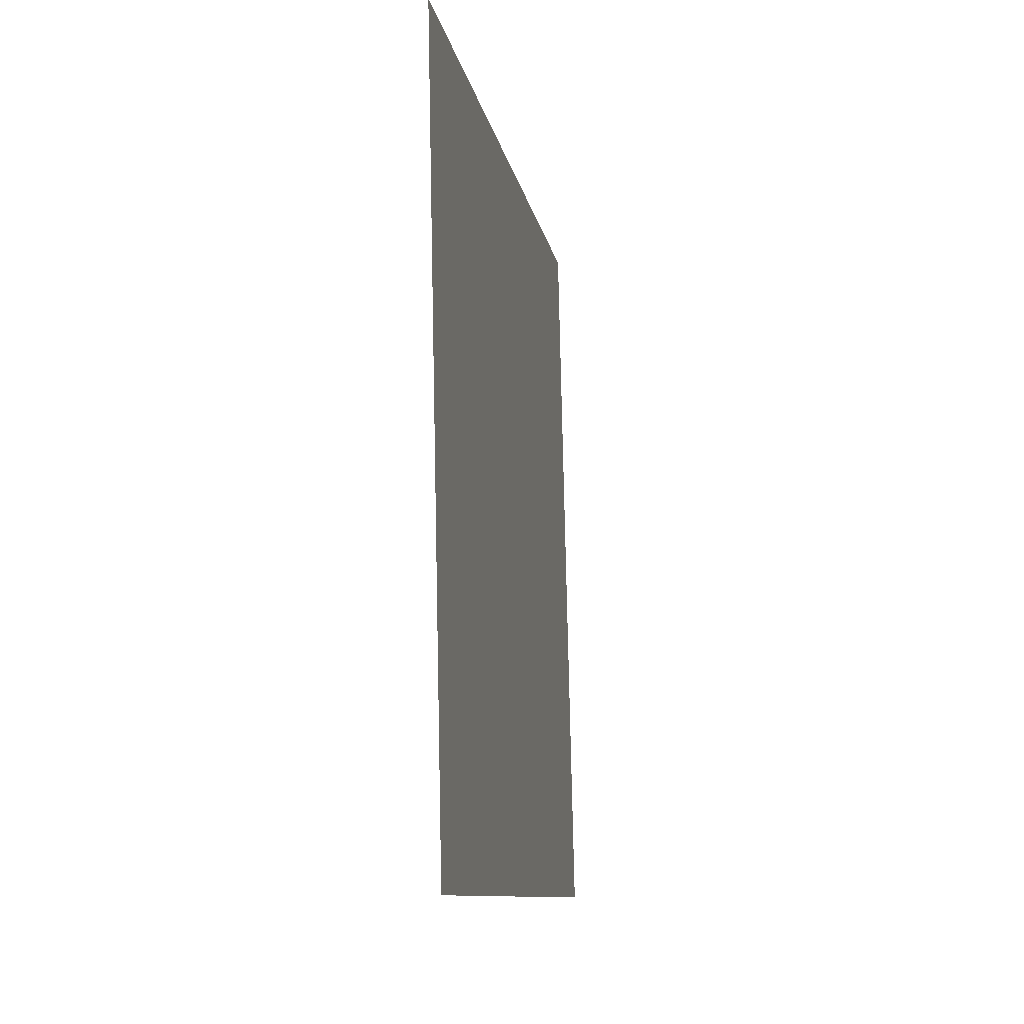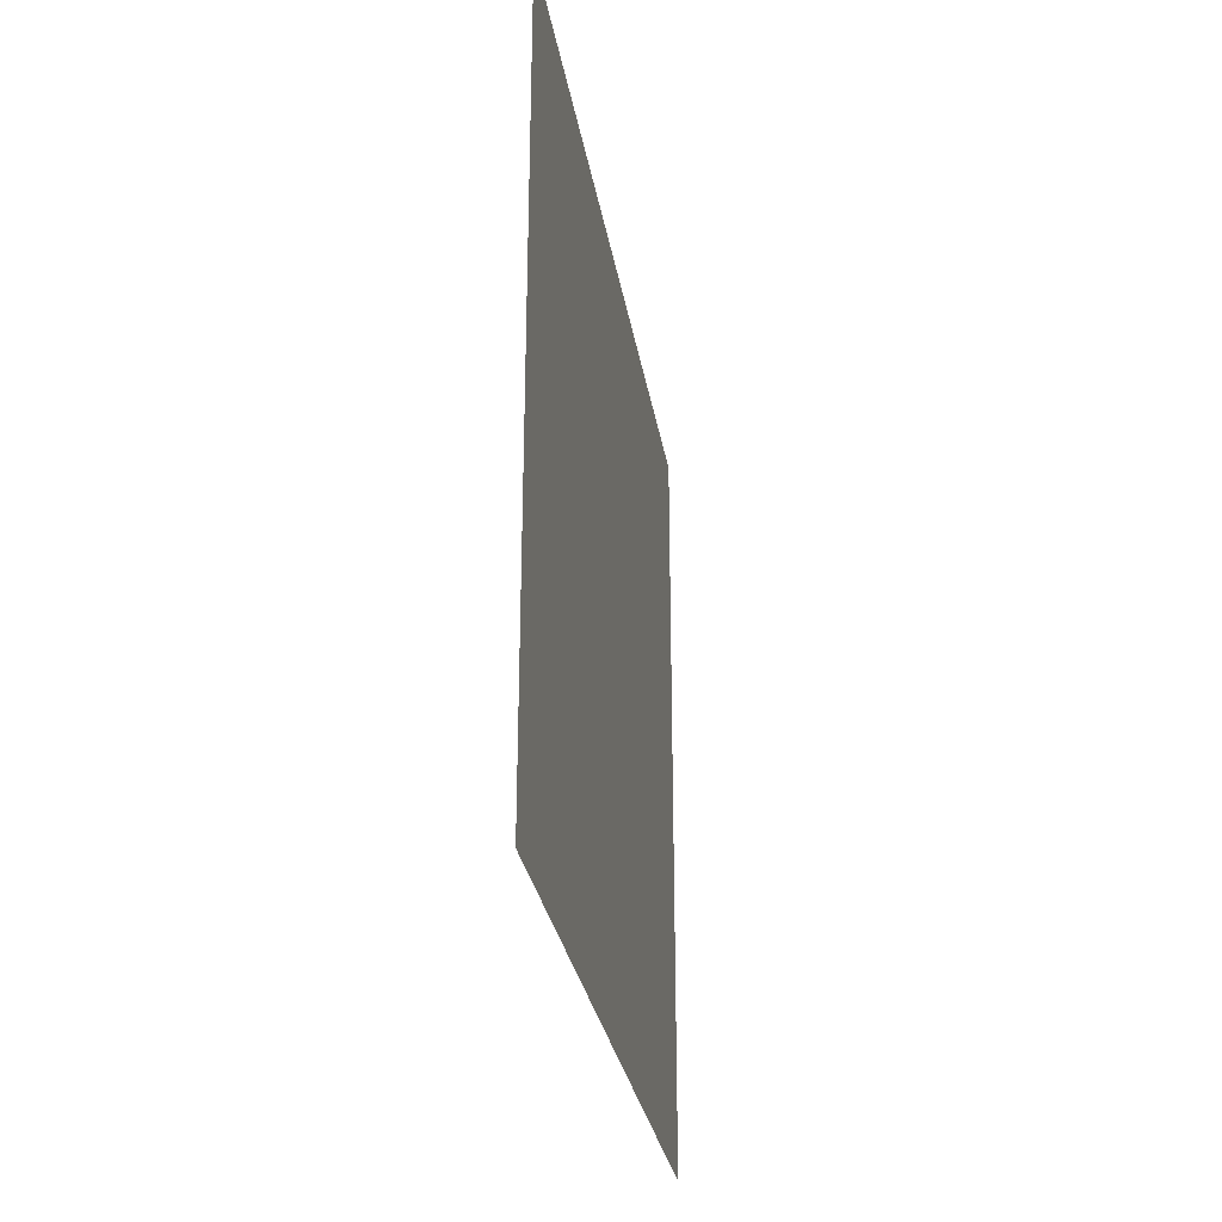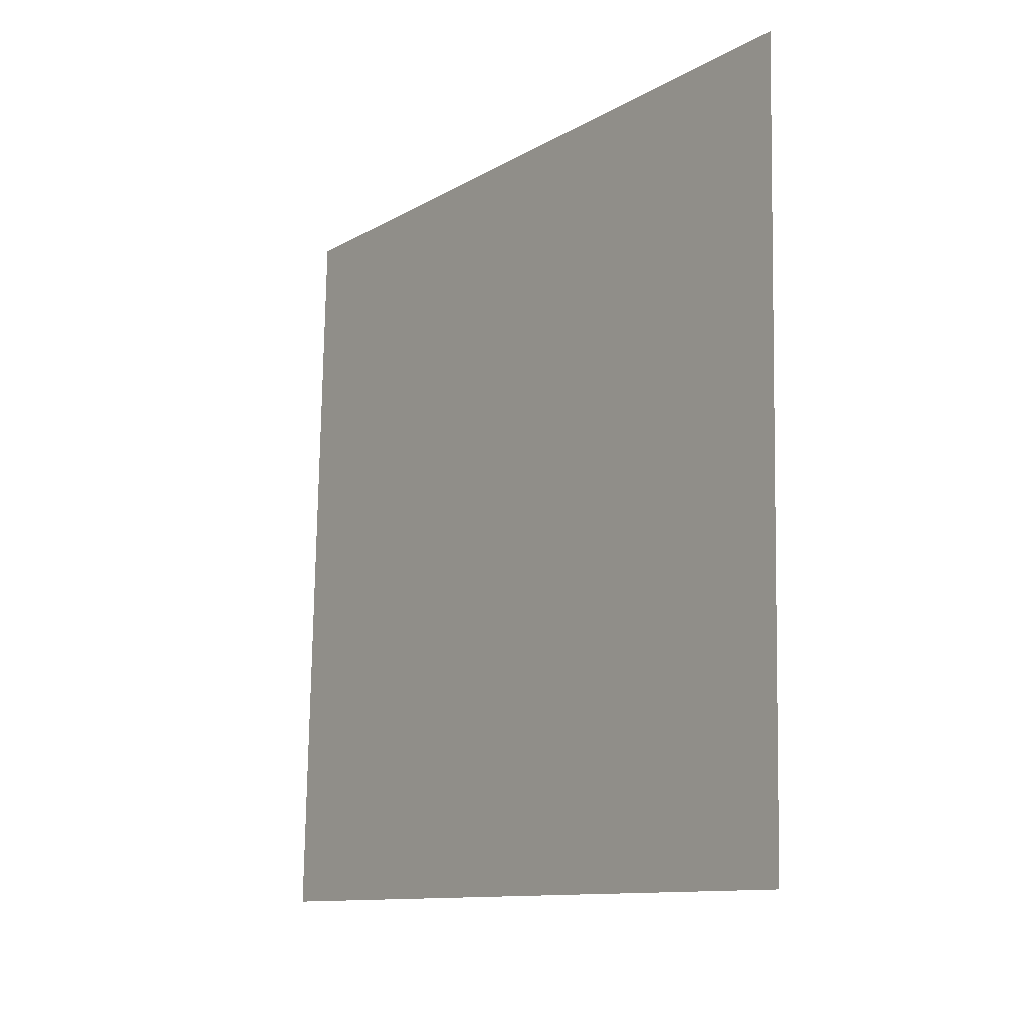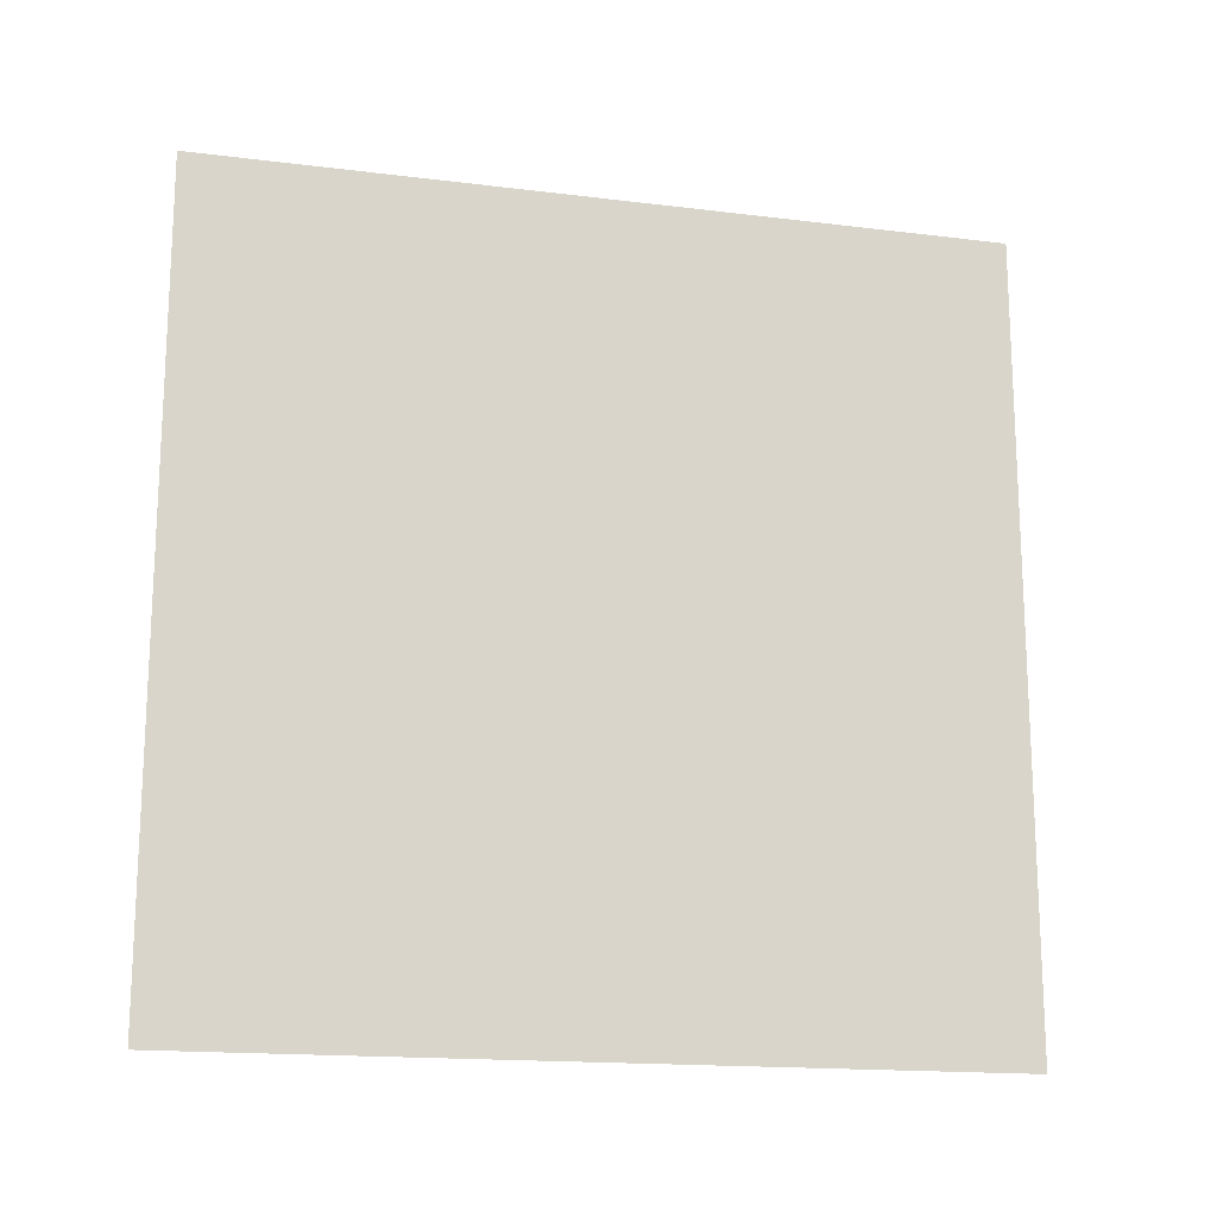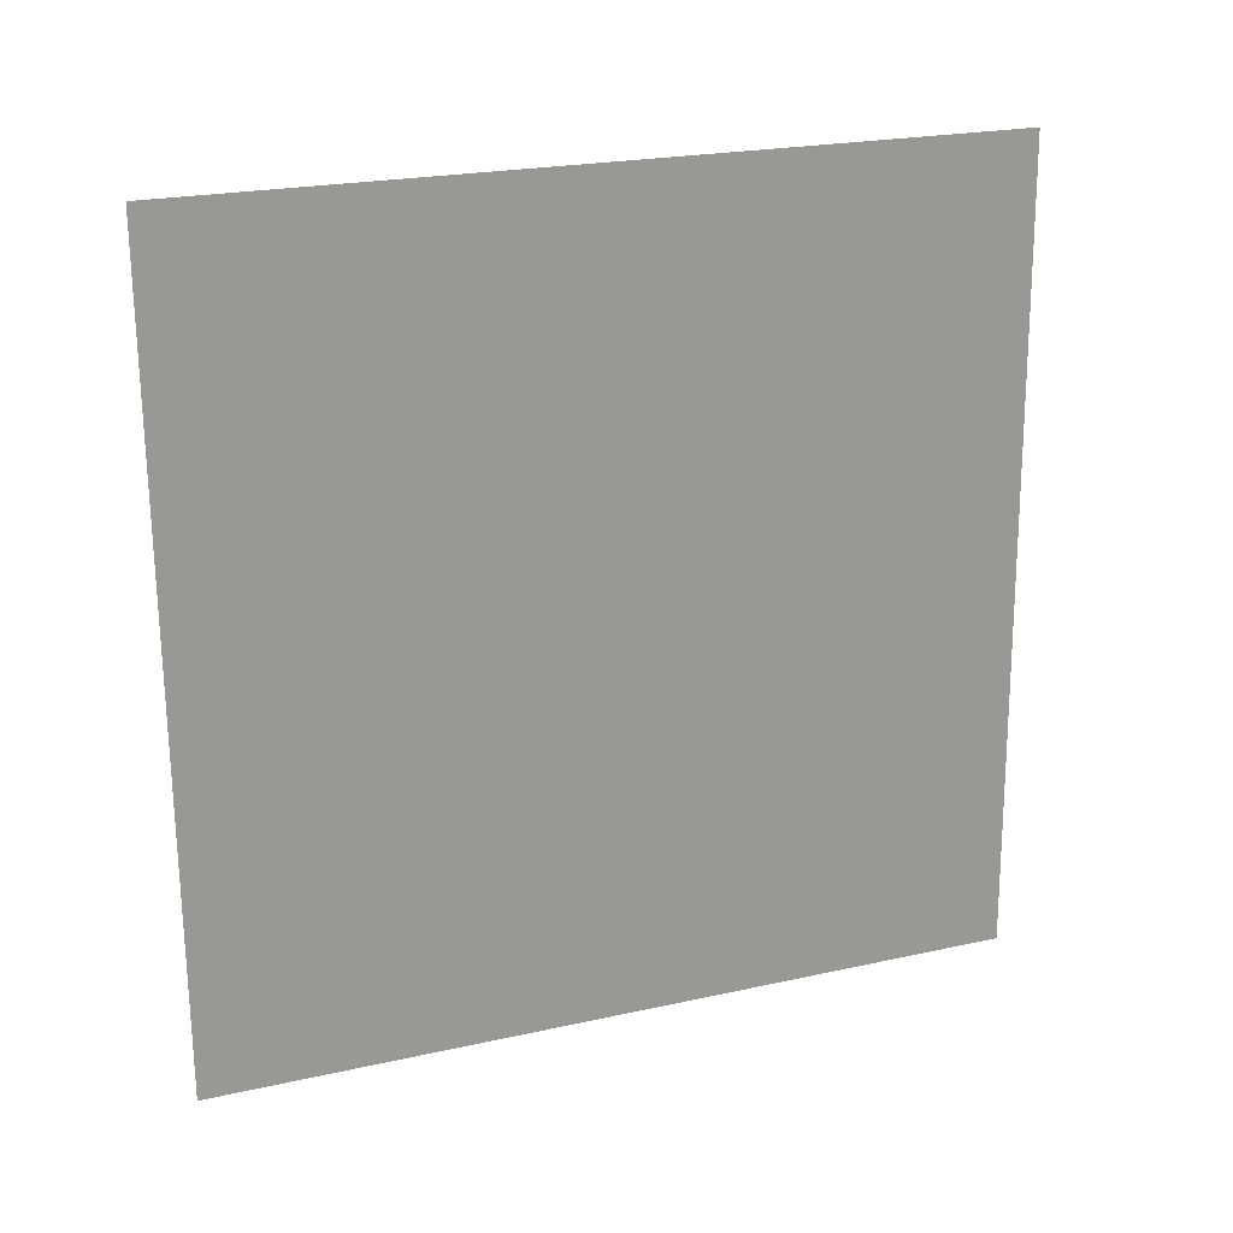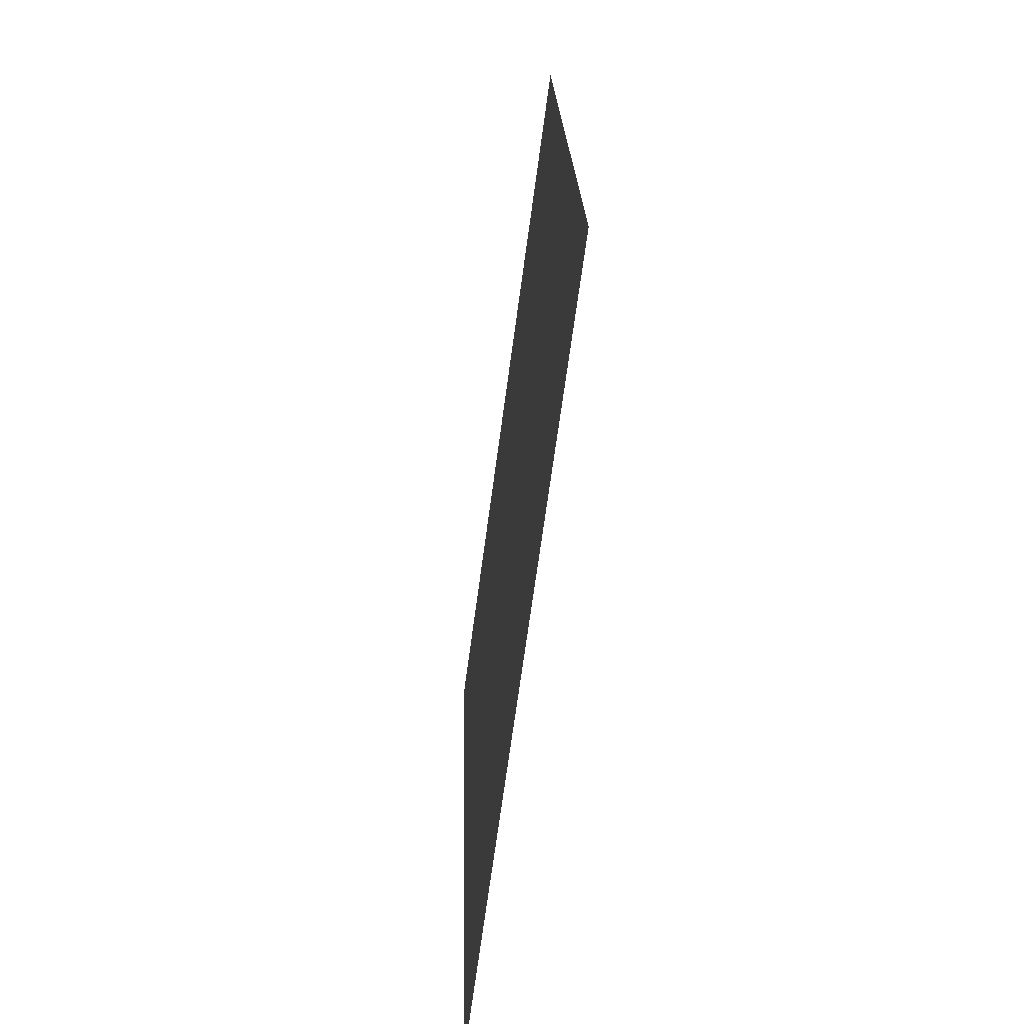
<metadata>
{"format":"obj","ext":"obj","renderer":"f3d","projection":"perspective","resolution":1024,"background":"white","views":[{"elev":-10.7,"azim":-170.3,"up":"+Z"},{"elev":-29.0,"azim":-169.6,"up":"+Y"},{"elev":-11.6,"azim":-36.5,"up":"+Z"},{"elev":-16.4,"azim":77.0,"up":"+Y"},{"elev":22.3,"azim":-111.1,"up":"+Z"},{"elev":-69.6,"azim":172.3,"up":"+Z"}]}
</metadata>
<code>
o Plane_Plane.001
v 0 -0.004358 0
v -9.4e-05 0 -0.004357
v -9.4e-05 -0.004358 -0.004357
v 9.4e-05 -0.004358 0.004357
v 0 0 0
v -9.4e-05 0.004358 -0.004357
v 9.4e-05 0 0.004357
v 0 0.004358 0
v -9.4e-05 -0.008716 -0.004357
v -0.000187 -0.004358 -0.008714
v -0.000187 -0.008716 -0.008714
v 0 -0.008716 0
v 9.4e-05 -0.008716 0.004357
v 0.000187 -0.004358 0.008714
v 0.000187 0 0.008714
v 9.4e-05 0.004358 0.004357
v 0.000187 0.004358 0.008714
v 9.4e-05 0.008716 0.004357
v 0 0.008716 0
v -9.4e-05 0.008716 -0.004357
v -0.000187 0.004358 -0.008714
v -0.000187 0.008716 -0.008714
v -0.000187 0 -0.008714
v 0.000187 -0.008716 0.008714
v 0.000187 0.008716 0.008714
f 1 2 3
f 4 5 1
f 5 6 2
f 7 8 5
f 9 10 11
f 12 3 9
f 13 1 12
f 13 14 4
f 14 7 4
f 15 16 7
f 17 18 16
f 16 19 8
f 8 20 6
f 21 20 22
f 2 21 23
f 3 23 10
f 1 5 2
f 4 7 5
f 5 8 6
f 7 16 8
f 9 3 10
f 12 1 3
f 13 4 1
f 13 24 14
f 14 15 7
f 15 17 16
f 17 25 18
f 16 18 19
f 8 19 20
f 21 6 20
f 2 6 21
f 3 2 23

</code>
